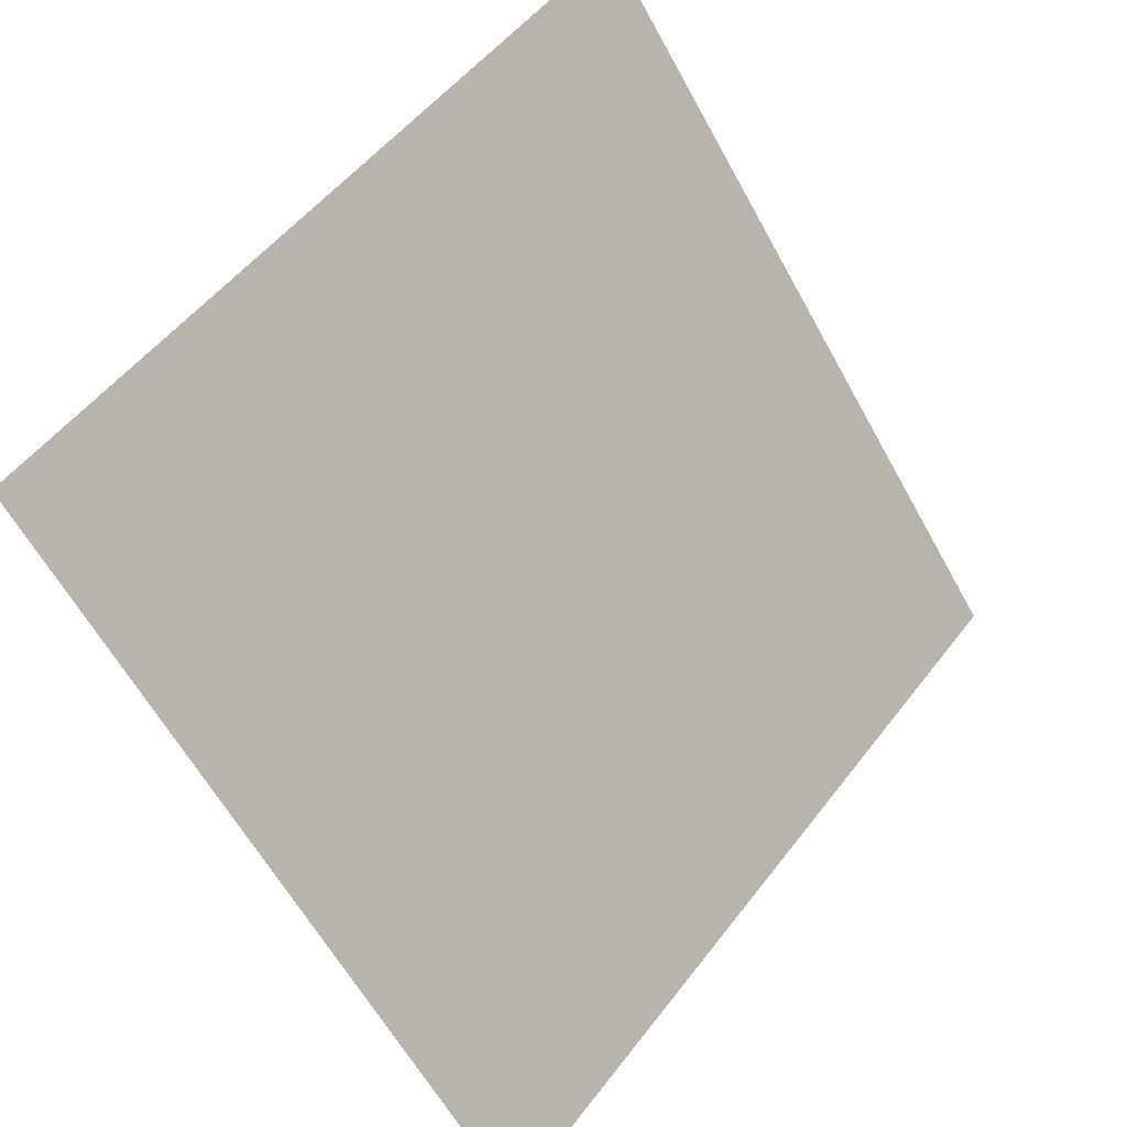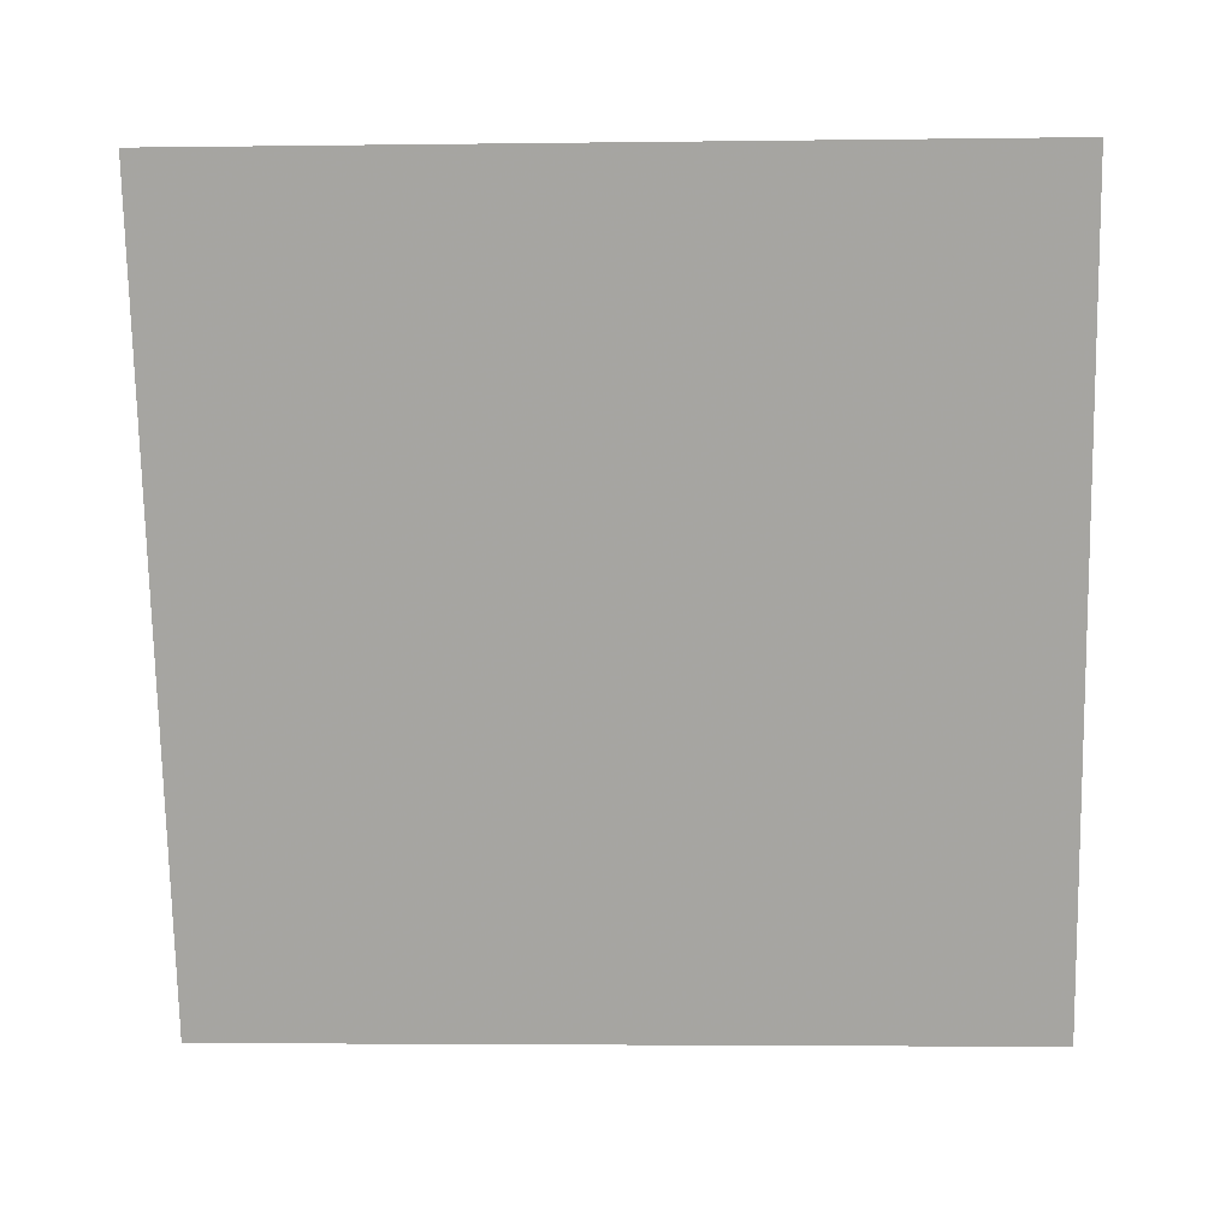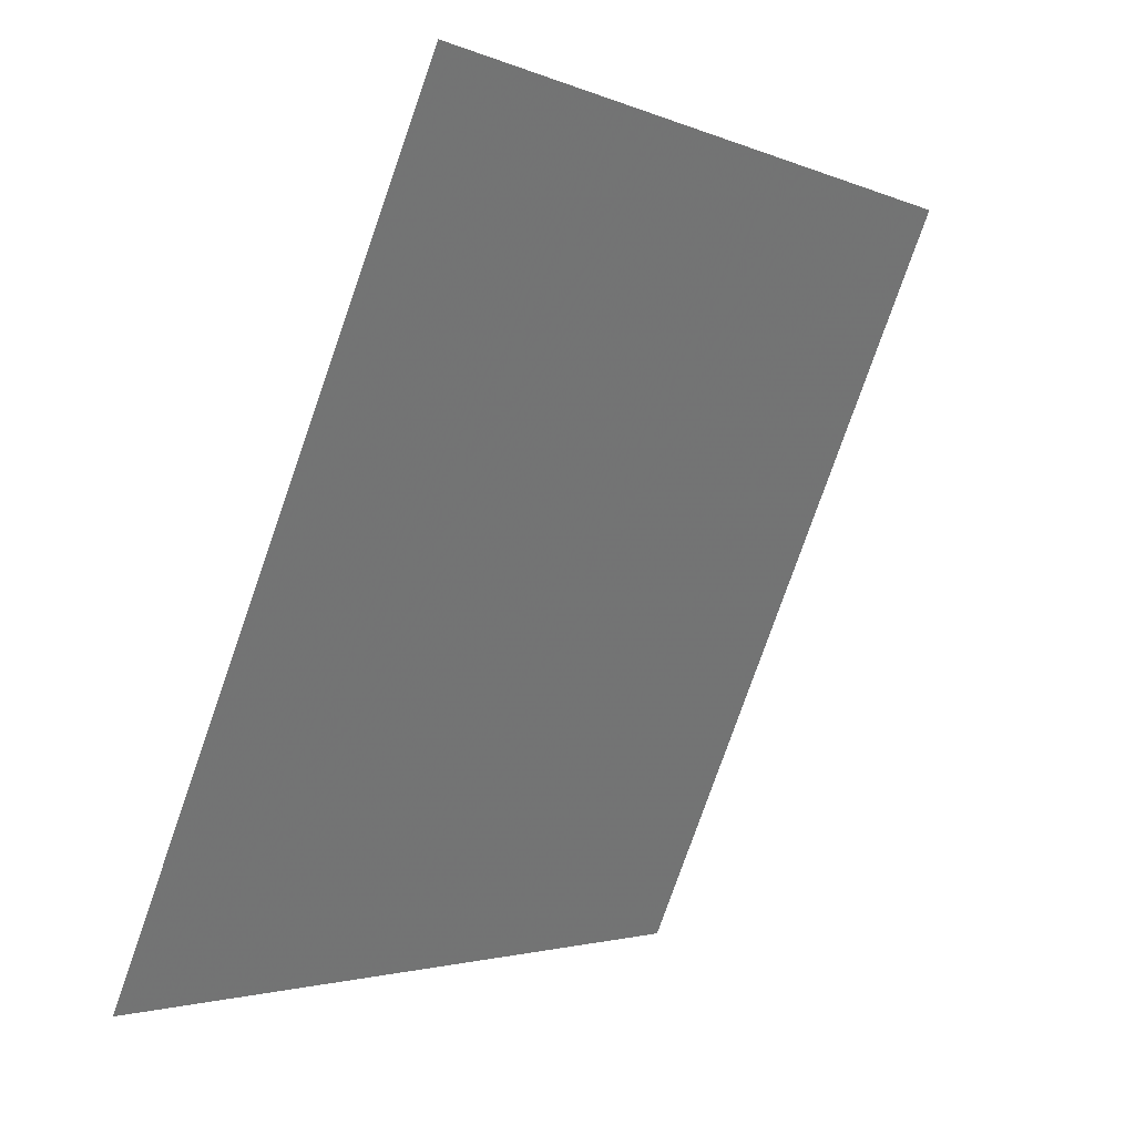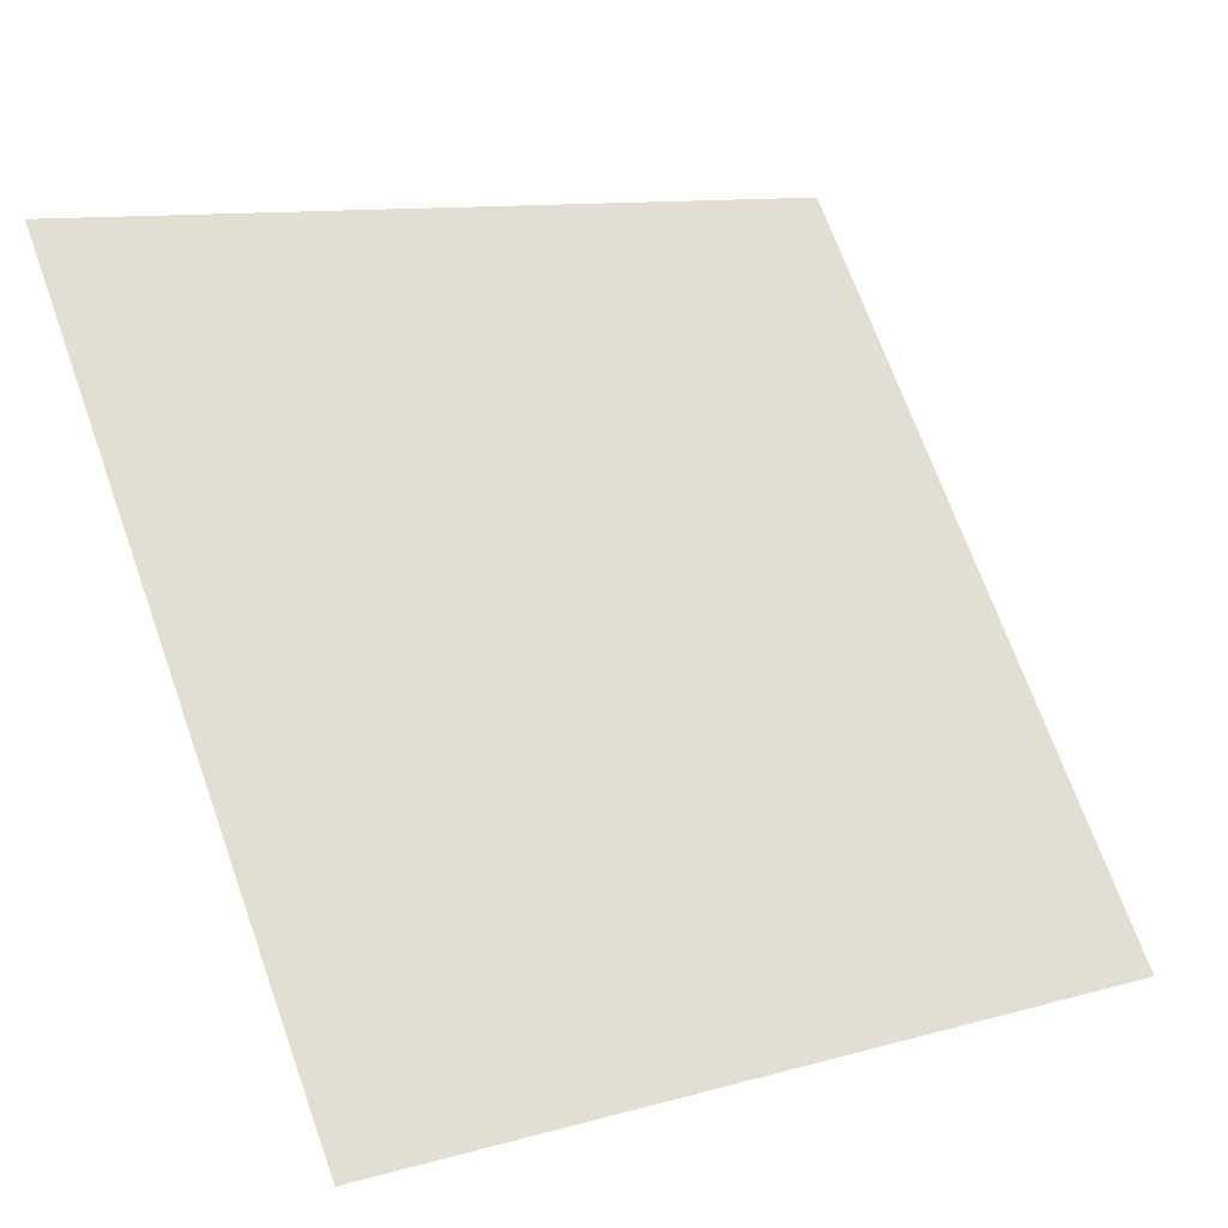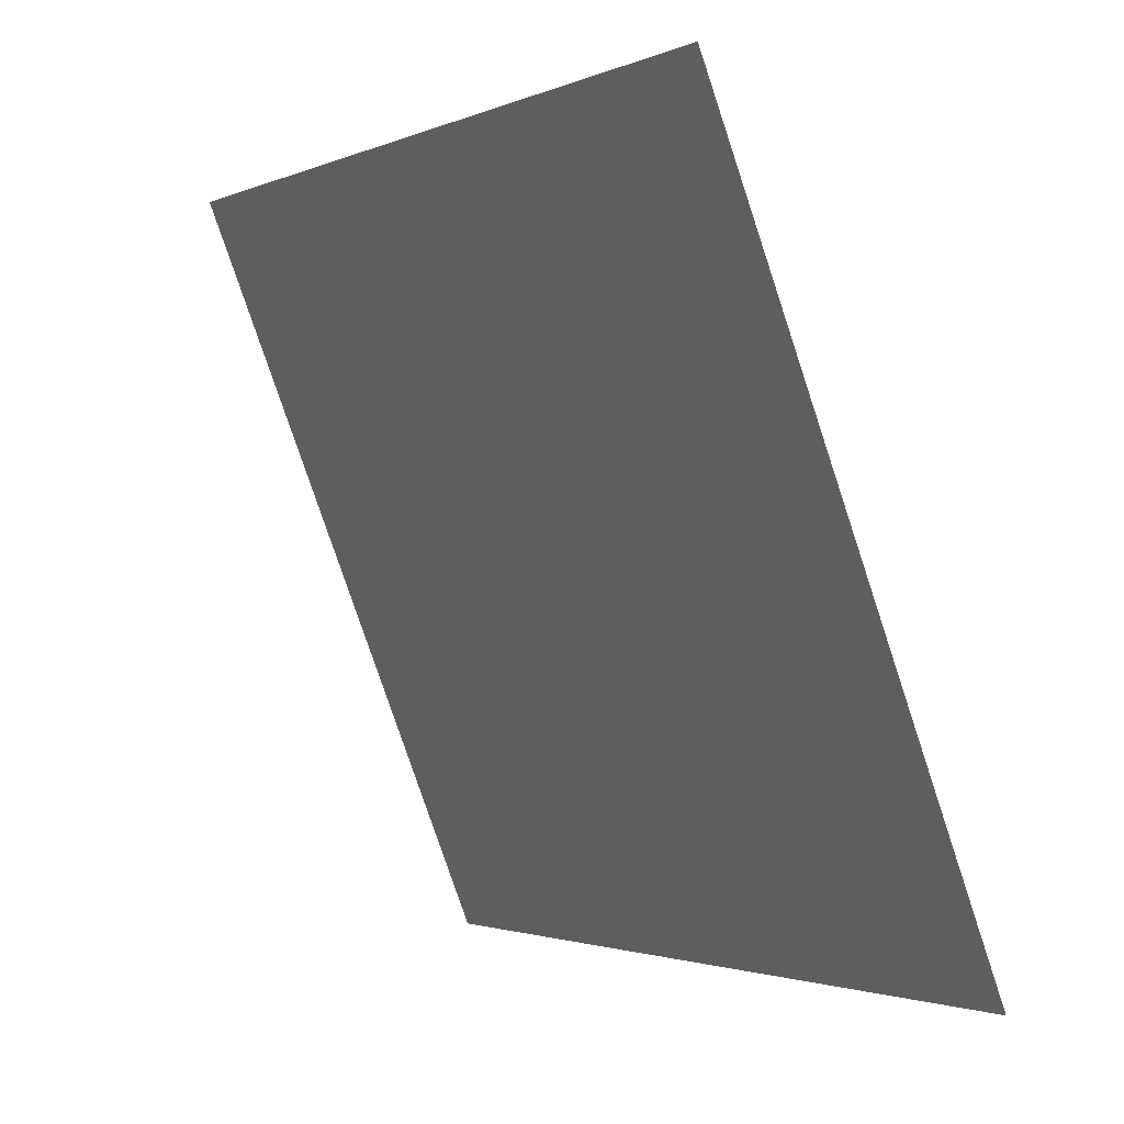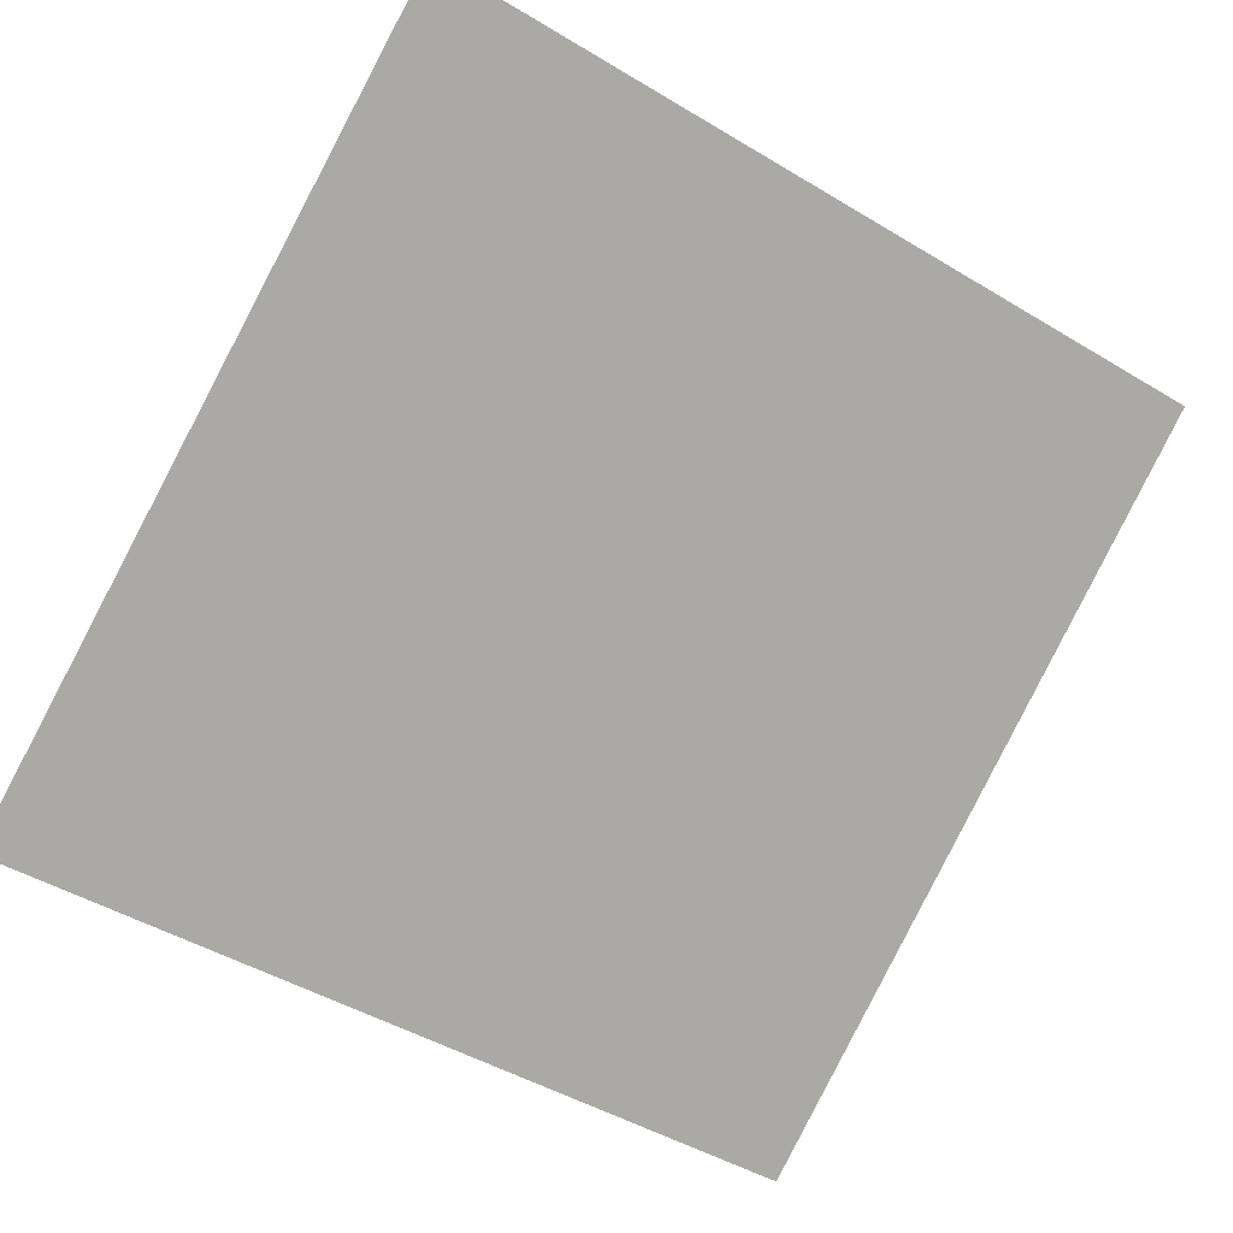
<metadata>
{"format":"obj","ext":"obj","renderer":"f3d","projection":"perspective","resolution":1024,"background":"white","views":[{"elev":52.4,"azim":-55.2,"up":"+Z"},{"elev":-37.2,"azim":2.6,"up":"+Y"},{"elev":-79.0,"azim":69.3,"up":"+Z"},{"elev":11.8,"azim":-36.1,"up":"+Z"},{"elev":-78.4,"azim":-72.9,"up":"+Z"},{"elev":-44.6,"azim":-33.7,"up":"+Y"}]}
</metadata>
<code>
v 0.1827 0.9624 0.7473
v 0.1762 0.9626 0.7473
v 0.1763 0.9665 0.7526
v 0.1829 0.9664 0.7525
f 4 3 2 1

</code>
